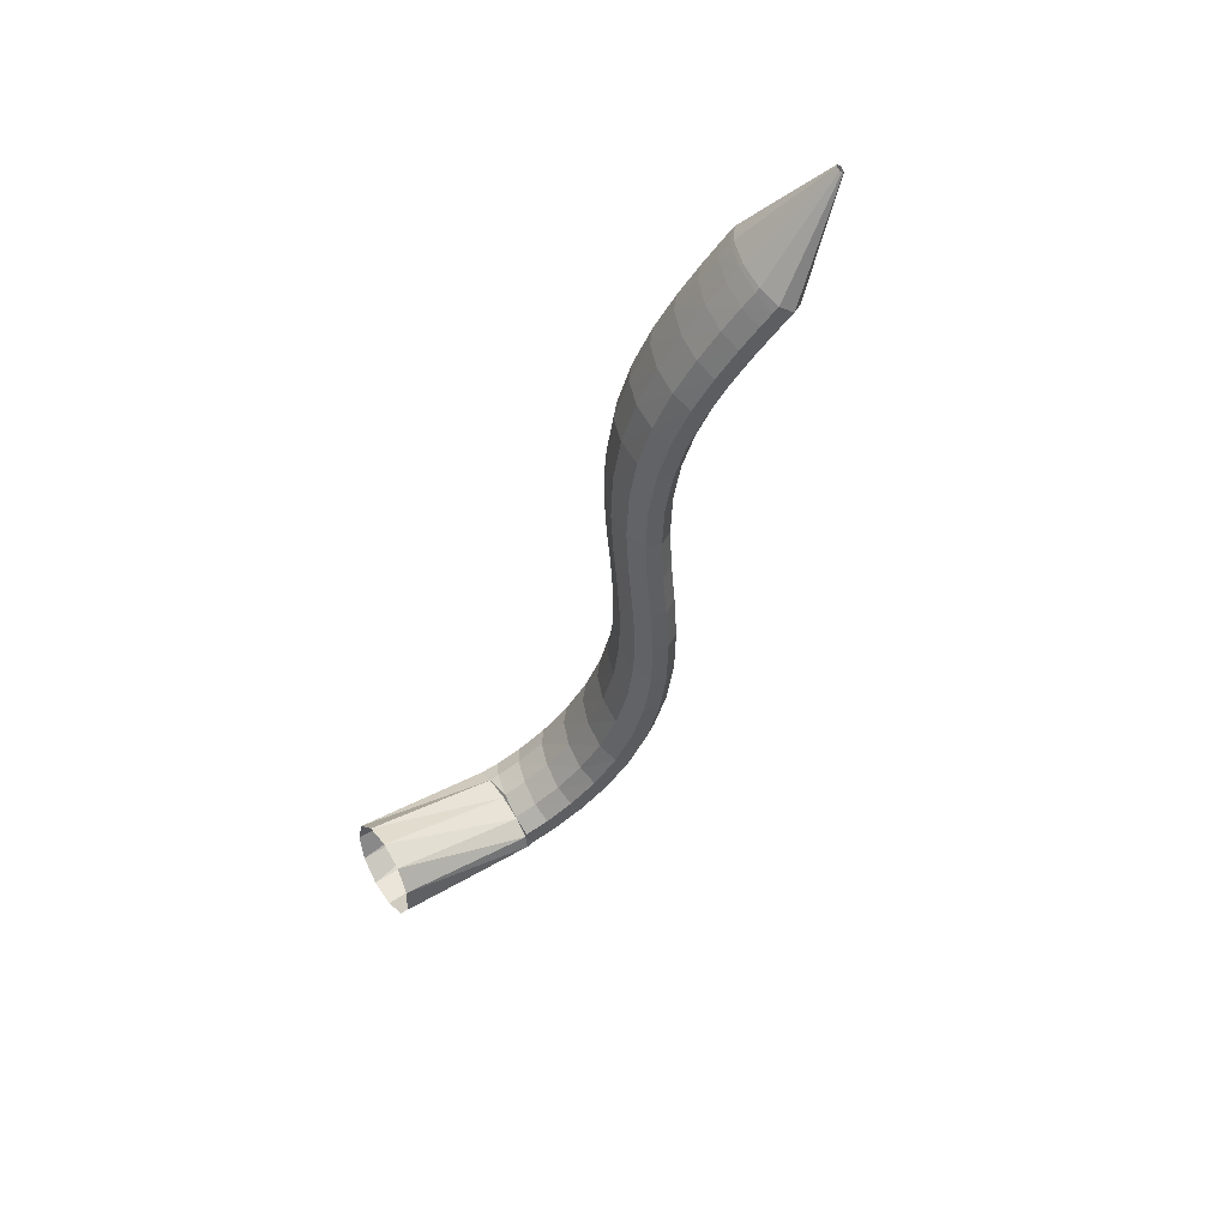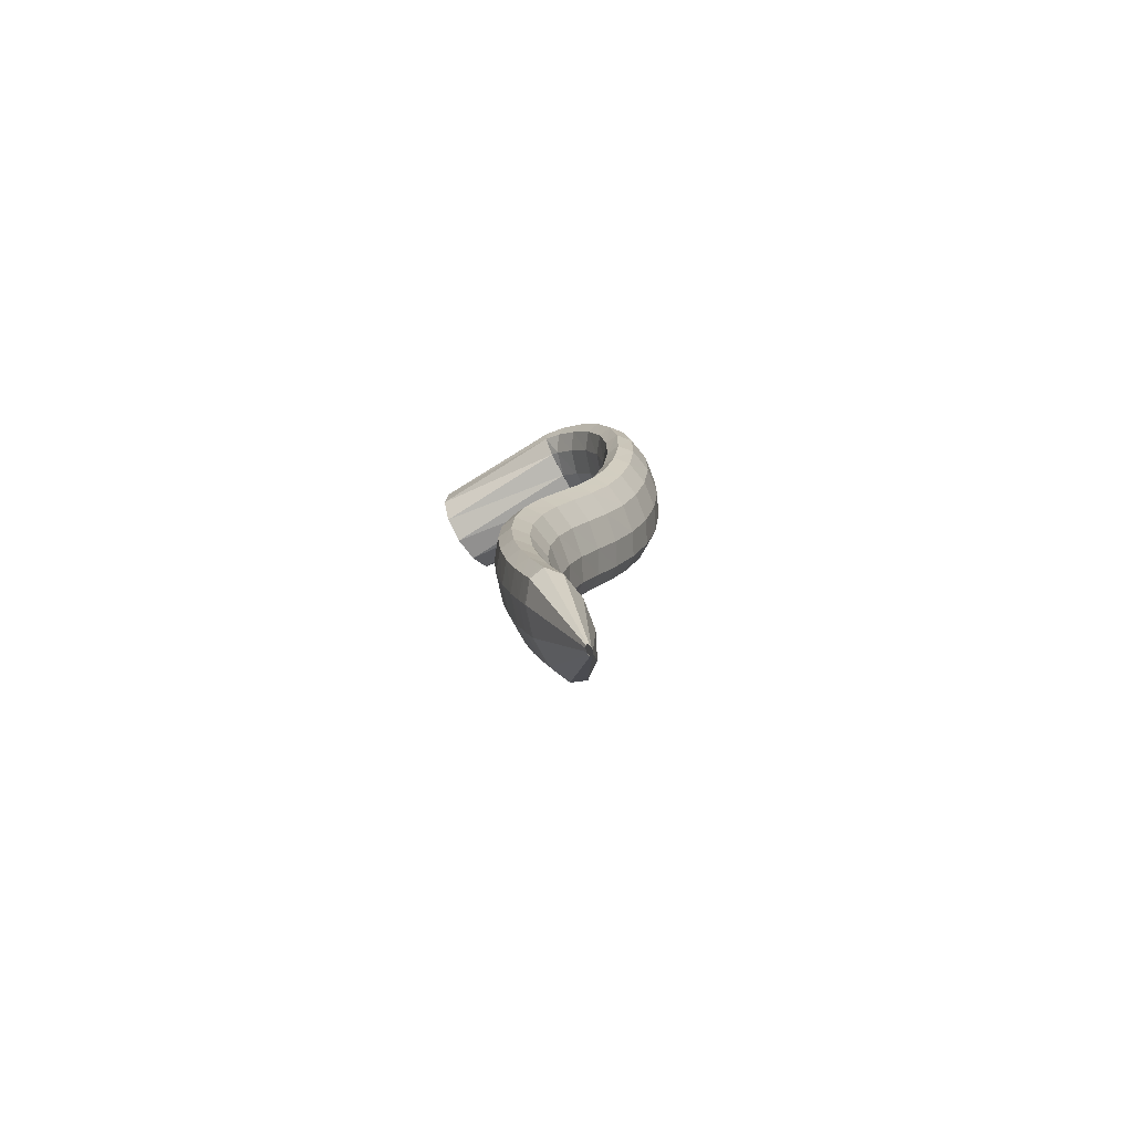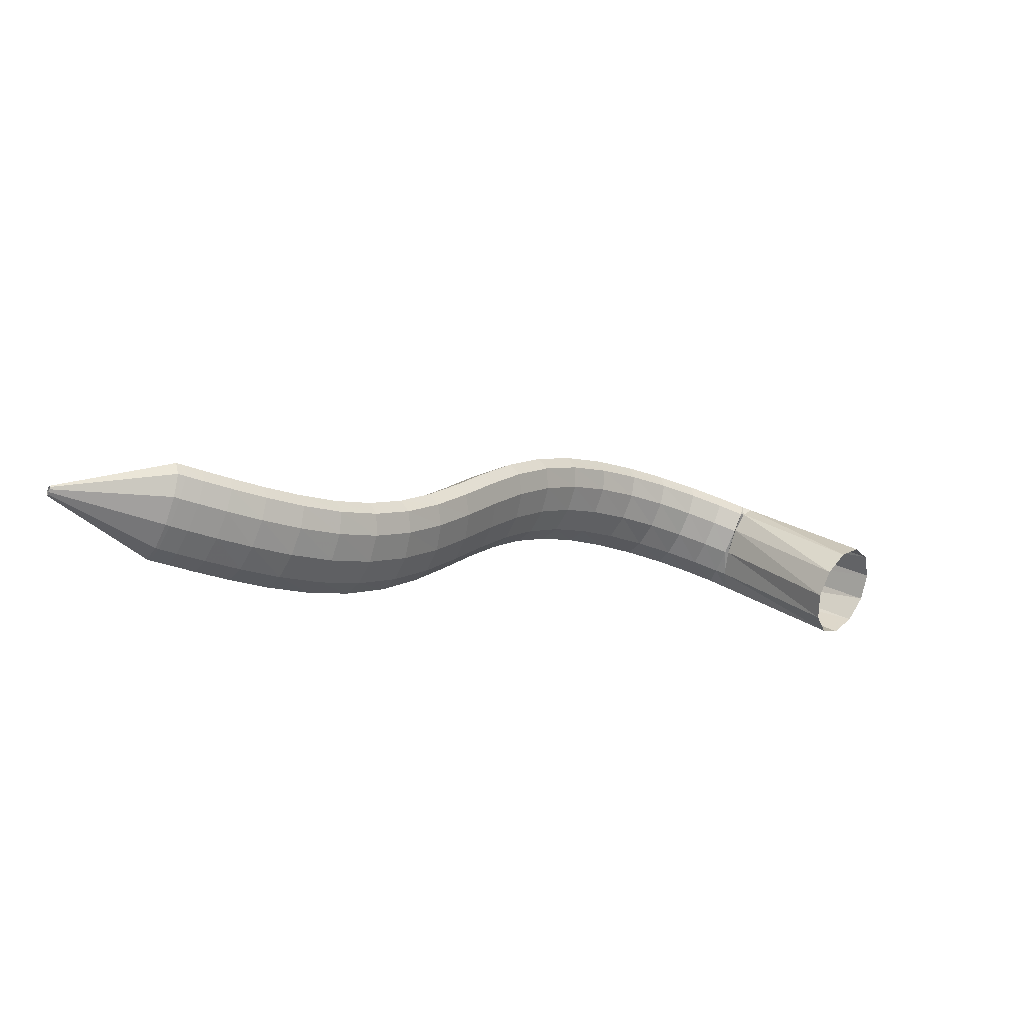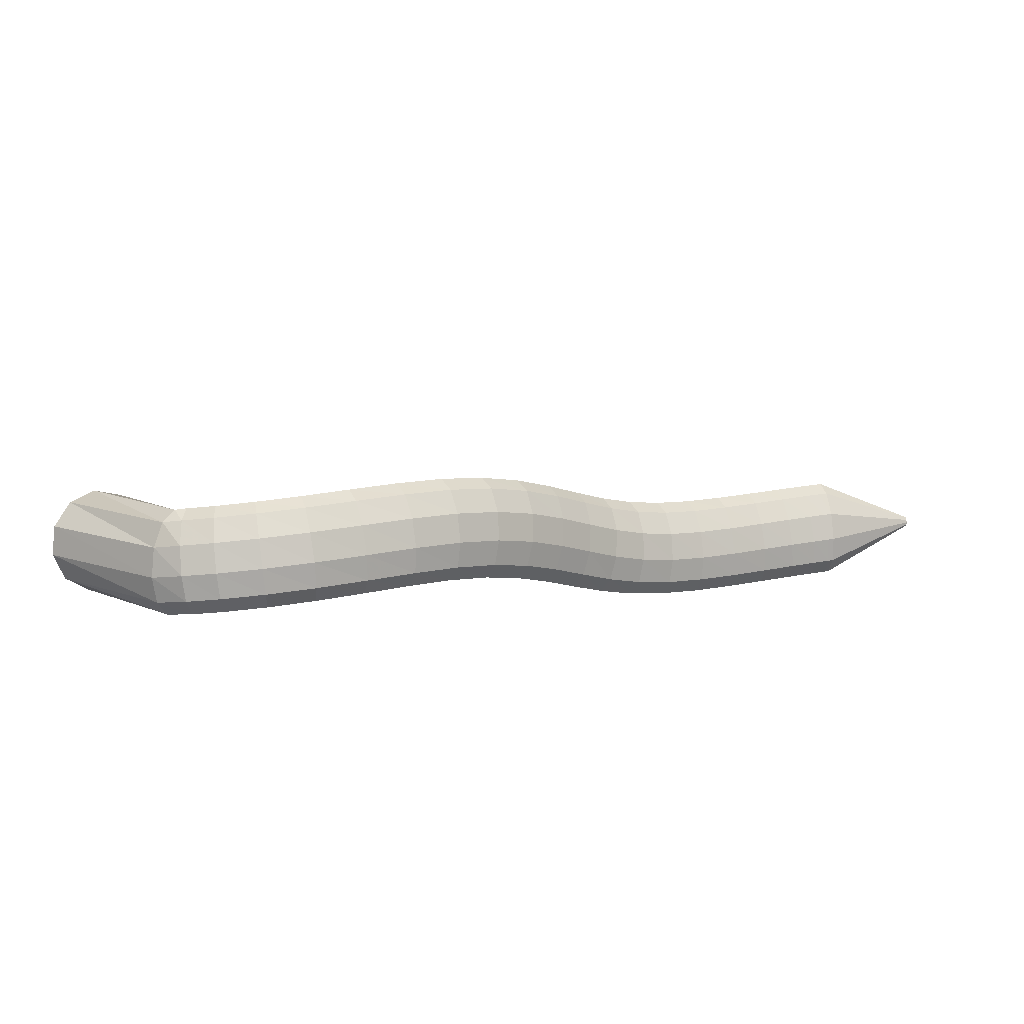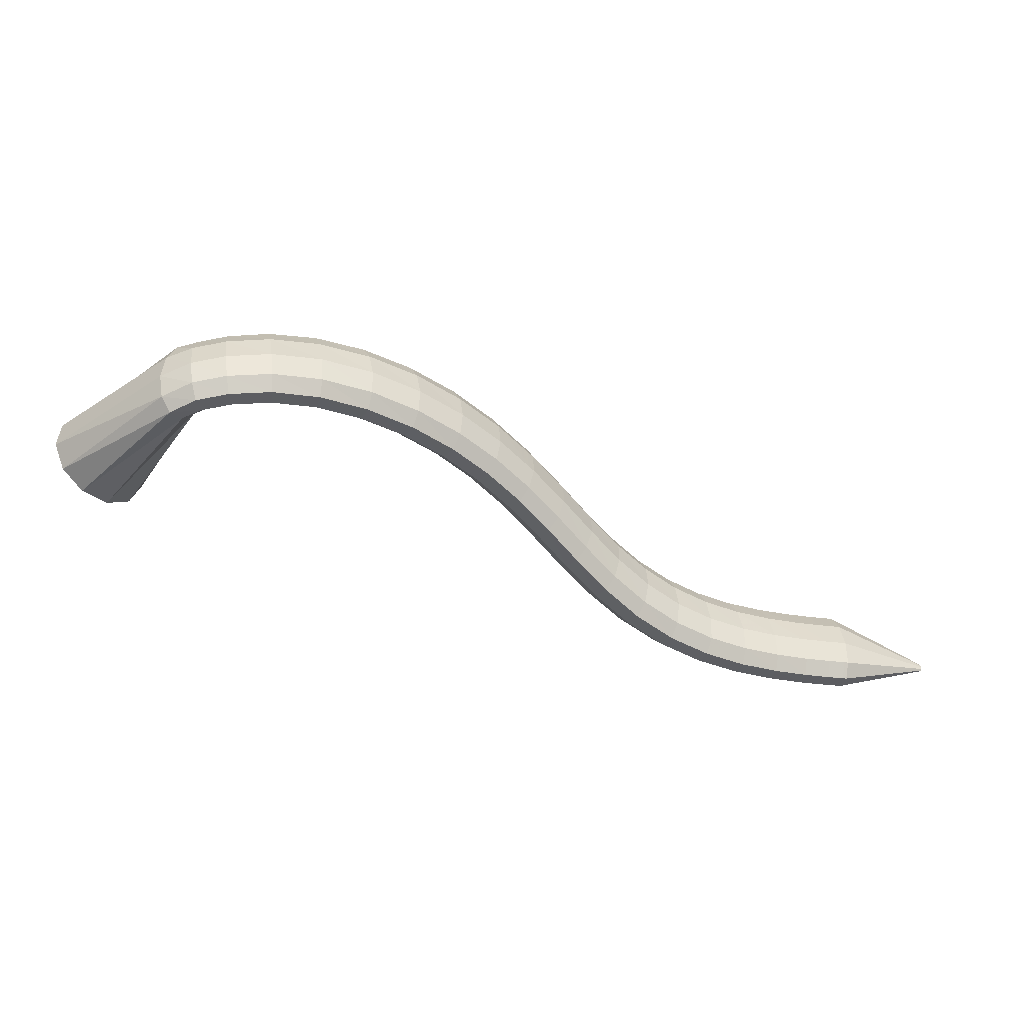
<metadata>
{"format":"obj","ext":"obj","renderer":"f3d","projection":"perspective","resolution":1024,"background":"white","views":[{"elev":-36.3,"azim":45.0,"up":"+Z"},{"elev":16.5,"azim":63.5,"up":"+Z"},{"elev":-50.0,"azim":144.2,"up":"+Y"},{"elev":70.9,"azim":-17.8,"up":"+Y"},{"elev":18.5,"azim":-19.0,"up":"+Y"}]}
</metadata>
<code>
g tube1
v 175.6 161.3 125.8
v 176 162.9 123.6
v 175 165 122
v 173 166.9 121.6
v 170.6 168.1 122.6
v 168.5 168 124.5
v 167.5 166.8 126.9
v 167.9 164.9 128.9
v 169.4 162.8 129.9
v 171.7 161.2 129.6
v 174.1 160.6 128.1
v 175.6 161.3 125.8
v 181.1 172.2 133.7
v 181.8 173.5 131.5
v 181.6 175 129.9
v 180.7 176.1 129.6
v 179.4 176.5 130.6
v 177.9 176 132.6
v 176.9 174.9 134.9
v 176.7 173.4 136.9
v 177.2 172.1 137.9
v 178.4 171.3 137.6
v 179.8 171.4 136
v 181.1 172.2 133.7
v 181.5 172.1 133.8
v 182 173.2 131.4
v 182.1 174.7 129.9
v 181.8 176.1 129.8
v 181.1 177 131.1
v 180.4 177 133.5
v 179.7 176.2 136.1
v 179.4 174.9 138.2
v 179.5 173.4 139
v 180 172.2 138.3
v 180.7 171.7 136.4
v 181.5 172.1 133.8
v 183.9 172.6 134.5
v 184.4 173.7 132.1
v 184.6 175.2 130.6
v 184.5 176.6 130.6
v 184.1 177.5 132
v 183.4 177.6 134.4
v 182.9 176.8 137.1
v 182.5 175.5 139.1
v 182.5 173.9 139.9
v 182.8 172.7 139.2
v 183.3 172.2 137.2
v 183.9 172.6 134.5
v 187.2 172.6 135.2
v 187.7 173.8 132.8
v 188 175.3 131.3
v 188.1 176.8 131.4
v 187.9 177.7 132.8
v 187.5 177.7 135.3
v 187 176.9 138
v 186.6 175.5 140
v 186.4 174 140.7
v 186.4 172.8 139.9
v 186.7 172.3 137.9
v 187.2 172.6 135.2
v 191 172.1 135.6
v 191.5 173.3 133.2
v 192 174.8 131.8
v 192.3 176.2 131.9
v 192.4 177 133.4
v 192.2 177 135.9
v 191.7 176.2 138.6
v 191.2 174.8 140.5
v 190.8 173.2 141.2
v 190.6 172.1 140.4
v 190.7 171.6 138.3
v 191 172.1 135.6
v 195.1 170.8 135.8
v 195.6 172 133.4
v 196.3 173.5 132
v 196.8 174.8 132.2
v 197.1 175.6 133.7
v 197 175.5 136.2
v 196.6 174.6 138.8
v 196 173.2 140.8
v 195.4 171.7 141.4
v 194.9 170.6 140.6
v 194.9 170.2 138.5
v 195.1 170.8 135.8
v 199.3 168.8 135.7
v 199.9 170 133.3
v 200.7 171.4 132
v 201.4 172.7 132.1
v 201.8 173.4 133.7
v 201.7 173.2 136.2
v 201.3 172.3 138.8
v 200.5 170.9 140.7
v 199.8 169.5 141.4
v 199.2 168.5 140.5
v 199 168.2 138.4
v 199.3 168.8 135.7
v 203.2 166.3 135.6
v 204 167.4 133.2
v 205 168.8 131.9
v 205.8 169.9 132
v 206.3 170.5 133.6
v 206.2 170.4 136.1
v 205.6 169.5 138.7
v 204.7 168.2 140.6
v 203.8 166.9 141.2
v 203.1 165.9 140.3
v 202.9 165.7 138.2
v 203.2 166.3 135.6
v 206.9 163.3 135.5
v 207.8 164.4 133.1
v 208.9 165.6 131.8
v 209.9 166.7 132
v 210.4 167.3 133.5
v 210.3 167.2 136
v 209.6 166.4 138.6
v 208.5 165.2 140.5
v 207.4 164 141.2
v 206.7 163.1 140.3
v 206.5 162.9 138.2
v 206.9 163.3 135.5
v 210.2 160.1 135.6
v 211.3 161 133.3
v 212.5 162.1 131.9
v 213.6 163.1 132.1
v 214.1 163.7 133.6
v 213.9 163.7 136.1
v 213 163 138.7
v 211.9 162 140.7
v 210.7 160.9 141.3
v 209.9 160 140.4
v 209.7 159.8 138.3
v 210.2 160.1 135.6
v 213.3 156.7 135.9
v 214.4 157.5 133.5
v 215.8 158.5 132.2
v 216.8 159.5 132.4
v 217.3 160.1 133.9
v 217.1 160.1 136.4
v 216.2 159.5 139
v 214.9 158.6 140.9
v 213.6 157.6 141.5
v 212.8 156.8 140.7
v 212.7 156.4 138.5
v 213.3 156.7 135.9
v 216.3 153.2 136.3
v 217.4 154 133.9
v 218.8 155 132.6
v 219.9 155.9 132.8
v 220.3 156.5 134.3
v 220.1 156.6 136.8
v 219.1 156.1 139.4
v 217.8 155.2 141.3
v 216.5 154.1 141.9
v 215.7 153.3 141
v 215.6 153 138.9
v 216.3 153.2 136.3
v 219.4 149.8 136.7
v 220.5 150.6 134.4
v 221.8 151.7 133.1
v 222.8 152.7 133.2
v 223.2 153.4 134.8
v 223 153.4 137.2
v 222.1 152.8 139.8
v 220.8 151.8 141.7
v 219.6 150.7 142.3
v 218.8 149.9 141.5
v 218.8 149.5 139.4
v 219.4 149.8 136.7
v 222.8 146.6 137.1
v 223.8 147.6 134.7
v 225 148.8 133.4
v 225.9 149.9 133.6
v 226.3 150.6 135.1
v 226 150.6 137.6
v 225.2 149.9 140.2
v 224.1 148.7 142.1
v 223 147.5 142.7
v 222.3 146.6 141.8
v 222.2 146.3 139.7
v 222.8 146.6 137.1
v 226.6 143.9 137.4
v 227.4 144.9 135
v 228.4 146.3 133.7
v 229.2 147.5 133.8
v 229.5 148.2 135.4
v 229.3 148.1 137.9
v 228.6 147.4 140.5
v 227.6 146.1 142.4
v 226.7 144.7 143
v 226.2 143.8 142.2
v 226.1 143.4 140.1
v 226.6 143.9 137.4
v 230.6 141.6 137.6
v 231.3 142.8 135.3
v 232.1 144.2 133.9
v 232.7 145.5 134
v 233 146.2 135.6
v 232.8 146.2 138.1
v 232.3 145.3 140.7
v 231.5 144 142.6
v 230.7 142.5 143.3
v 230.3 141.5 142.4
v 230.2 141.1 140.3
v 230.6 141.6 137.6
v 234.7 139.9 137.9
v 235.3 141 135.5
v 236 142.6 134.1
v 236.5 143.9 134.2
v 236.7 144.7 135.8
v 236.5 144.6 138.3
v 236 143.8 140.9
v 235.4 142.4 142.9
v 234.8 140.9 143.5
v 234.4 139.7 142.6
v 234.4 139.4 140.5
v 234.7 139.9 137.9
v 238.7 138.6 138.1
v 239.2 139.8 135.7
v 239.8 141.3 134.4
v 240.2 142.7 134.5
v 240.3 143.5 136
v 240.1 143.5 138.5
v 239.7 142.6 141.1
v 239.1 141.2 143.1
v 238.6 139.7 143.8
v 238.4 138.5 142.9
v 238.4 138.1 140.8
v 238.7 138.6 138.1
v 242.2 137.7 138.4
v 242.7 138.9 136
v 243.2 140.4 134.6
v 243.5 141.8 134.7
v 243.6 142.7 136.2
v 243.3 142.7 138.7
v 242.9 141.8 141.4
v 242.4 140.4 143.4
v 242 138.9 144
v 241.8 137.7 143.2
v 241.9 137.3 141.1
v 242.2 137.7 138.4
v 245 137.1 138.7
v 245.5 138.3 136.3
v 245.9 139.9 134.9
v 246.2 141.3 135
v 246.2 142.1 136.5
v 245.9 142.1 139
v 245.5 141.3 141.6
v 245 139.9 143.6
v 244.6 138.3 144.3
v 244.5 137.2 143.5
v 244.6 136.7 141.4
v 245 137.1 138.7
v 246.7 136.8 138.9
v 247.2 138 136.5
v 247.6 139.5 135.1
v 247.9 141 135.2
v 247.9 141.8 136.7
v 247.6 141.8 139.2
v 247.1 141 141.8
v 246.7 139.6 143.8
v 246.3 138 144.5
v 246.2 136.9 143.7
v 246.3 136.4 141.6
v 246.7 136.8 138.9
v 247.1 136.8 139
v 247.8 137.9 136.6
v 248.4 139.4 135.2
v 248.7 140.8 135.3
v 248.7 141.7 136.8
v 248.4 141.7 139.3
v 247.8 140.9 141.9
v 247.2 139.5 143.9
v 246.7 138 144.5
v 246.5 136.8 143.7
v 246.6 136.3 141.6
v 247.1 136.8 139
v 257.6 136.1 141.2
v 257.7 136.2 140.9
v 257.8 136.4 140.8
v 257.8 136.5 140.8
v 257.8 136.6 140.9
v 257.8 136.6 141.2
v 257.7 136.5 141.5
v 257.6 136.4 141.7
v 257.6 136.2 141.7
v 257.6 136.1 141.6
v 257.6 136.1 141.4
v 257.6 136.1 141.2
f 1 2 14
f 14 13 1
f 2 3 15
f 15 14 2
f 3 4 16
f 16 15 3
f 4 5 17
f 17 16 4
f 5 6 18
f 18 17 5
f 6 7 19
f 19 18 6
f 7 8 20
f 20 19 7
f 8 9 21
f 21 20 8
f 9 10 22
f 22 21 9
f 10 11 23
f 23 22 10
f 11 12 24
f 24 23 11
f 13 14 26
f 26 25 13
f 14 15 27
f 27 26 14
f 15 16 28
f 28 27 15
f 16 17 29
f 29 28 16
f 17 18 30
f 30 29 17
f 18 19 31
f 31 30 18
f 19 20 32
f 32 31 19
f 20 21 33
f 33 32 20
f 21 22 34
f 34 33 21
f 22 23 35
f 35 34 22
f 23 24 36
f 36 35 23
f 25 26 38
f 38 37 25
f 26 27 39
f 39 38 26
f 27 28 40
f 40 39 27
f 28 29 41
f 41 40 28
f 29 30 42
f 42 41 29
f 30 31 43
f 43 42 30
f 31 32 44
f 44 43 31
f 32 33 45
f 45 44 32
f 33 34 46
f 46 45 33
f 34 35 47
f 47 46 34
f 35 36 48
f 48 47 35
f 37 38 50
f 50 49 37
f 38 39 51
f 51 50 38
f 39 40 52
f 52 51 39
f 40 41 53
f 53 52 40
f 41 42 54
f 54 53 41
f 42 43 55
f 55 54 42
f 43 44 56
f 56 55 43
f 44 45 57
f 57 56 44
f 45 46 58
f 58 57 45
f 46 47 59
f 59 58 46
f 47 48 60
f 60 59 47
f 49 50 62
f 62 61 49
f 50 51 63
f 63 62 50
f 51 52 64
f 64 63 51
f 52 53 65
f 65 64 52
f 53 54 66
f 66 65 53
f 54 55 67
f 67 66 54
f 55 56 68
f 68 67 55
f 56 57 69
f 69 68 56
f 57 58 70
f 70 69 57
f 58 59 71
f 71 70 58
f 59 60 72
f 72 71 59
f 61 62 74
f 74 73 61
f 62 63 75
f 75 74 62
f 63 64 76
f 76 75 63
f 64 65 77
f 77 76 64
f 65 66 78
f 78 77 65
f 66 67 79
f 79 78 66
f 67 68 80
f 80 79 67
f 68 69 81
f 81 80 68
f 69 70 82
f 82 81 69
f 70 71 83
f 83 82 70
f 71 72 84
f 84 83 71
f 73 74 86
f 86 85 73
f 74 75 87
f 87 86 74
f 75 76 88
f 88 87 75
f 76 77 89
f 89 88 76
f 77 78 90
f 90 89 77
f 78 79 91
f 91 90 78
f 79 80 92
f 92 91 79
f 80 81 93
f 93 92 80
f 81 82 94
f 94 93 81
f 82 83 95
f 95 94 82
f 83 84 96
f 96 95 83
f 85 86 98
f 98 97 85
f 86 87 99
f 99 98 86
f 87 88 100
f 100 99 87
f 88 89 101
f 101 100 88
f 89 90 102
f 102 101 89
f 90 91 103
f 103 102 90
f 91 92 104
f 104 103 91
f 92 93 105
f 105 104 92
f 93 94 106
f 106 105 93
f 94 95 107
f 107 106 94
f 95 96 108
f 108 107 95
f 97 98 110
f 110 109 97
f 98 99 111
f 111 110 98
f 99 100 112
f 112 111 99
f 100 101 113
f 113 112 100
f 101 102 114
f 114 113 101
f 102 103 115
f 115 114 102
f 103 104 116
f 116 115 103
f 104 105 117
f 117 116 104
f 105 106 118
f 118 117 105
f 106 107 119
f 119 118 106
f 107 108 120
f 120 119 107
f 109 110 122
f 122 121 109
f 110 111 123
f 123 122 110
f 111 112 124
f 124 123 111
f 112 113 125
f 125 124 112
f 113 114 126
f 126 125 113
f 114 115 127
f 127 126 114
f 115 116 128
f 128 127 115
f 116 117 129
f 129 128 116
f 117 118 130
f 130 129 117
f 118 119 131
f 131 130 118
f 119 120 132
f 132 131 119
f 121 122 134
f 134 133 121
f 122 123 135
f 135 134 122
f 123 124 136
f 136 135 123
f 124 125 137
f 137 136 124
f 125 126 138
f 138 137 125
f 126 127 139
f 139 138 126
f 127 128 140
f 140 139 127
f 128 129 141
f 141 140 128
f 129 130 142
f 142 141 129
f 130 131 143
f 143 142 130
f 131 132 144
f 144 143 131
f 133 134 146
f 146 145 133
f 134 135 147
f 147 146 134
f 135 136 148
f 148 147 135
f 136 137 149
f 149 148 136
f 137 138 150
f 150 149 137
f 138 139 151
f 151 150 138
f 139 140 152
f 152 151 139
f 140 141 153
f 153 152 140
f 141 142 154
f 154 153 141
f 142 143 155
f 155 154 142
f 143 144 156
f 156 155 143
f 145 146 158
f 158 157 145
f 146 147 159
f 159 158 146
f 147 148 160
f 160 159 147
f 148 149 161
f 161 160 148
f 149 150 162
f 162 161 149
f 150 151 163
f 163 162 150
f 151 152 164
f 164 163 151
f 152 153 165
f 165 164 152
f 153 154 166
f 166 165 153
f 154 155 167
f 167 166 154
f 155 156 168
f 168 167 155
f 157 158 170
f 170 169 157
f 158 159 171
f 171 170 158
f 159 160 172
f 172 171 159
f 160 161 173
f 173 172 160
f 161 162 174
f 174 173 161
f 162 163 175
f 175 174 162
f 163 164 176
f 176 175 163
f 164 165 177
f 177 176 164
f 165 166 178
f 178 177 165
f 166 167 179
f 179 178 166
f 167 168 180
f 180 179 167
f 169 170 182
f 182 181 169
f 170 171 183
f 183 182 170
f 171 172 184
f 184 183 171
f 172 173 185
f 185 184 172
f 173 174 186
f 186 185 173
f 174 175 187
f 187 186 174
f 175 176 188
f 188 187 175
f 176 177 189
f 189 188 176
f 177 178 190
f 190 189 177
f 178 179 191
f 191 190 178
f 179 180 192
f 192 191 179
f 181 182 194
f 194 193 181
f 182 183 195
f 195 194 182
f 183 184 196
f 196 195 183
f 184 185 197
f 197 196 184
f 185 186 198
f 198 197 185
f 186 187 199
f 199 198 186
f 187 188 200
f 200 199 187
f 188 189 201
f 201 200 188
f 189 190 202
f 202 201 189
f 190 191 203
f 203 202 190
f 191 192 204
f 204 203 191
f 193 194 206
f 206 205 193
f 194 195 207
f 207 206 194
f 195 196 208
f 208 207 195
f 196 197 209
f 209 208 196
f 197 198 210
f 210 209 197
f 198 199 211
f 211 210 198
f 199 200 212
f 212 211 199
f 200 201 213
f 213 212 200
f 201 202 214
f 214 213 201
f 202 203 215
f 215 214 202
f 203 204 216
f 216 215 203
f 205 206 218
f 218 217 205
f 206 207 219
f 219 218 206
f 207 208 220
f 220 219 207
f 208 209 221
f 221 220 208
f 209 210 222
f 222 221 209
f 210 211 223
f 223 222 210
f 211 212 224
f 224 223 211
f 212 213 225
f 225 224 212
f 213 214 226
f 226 225 213
f 214 215 227
f 227 226 214
f 215 216 228
f 228 227 215
f 217 218 230
f 230 229 217
f 218 219 231
f 231 230 218
f 219 220 232
f 232 231 219
f 220 221 233
f 233 232 220
f 221 222 234
f 234 233 221
f 222 223 235
f 235 234 222
f 223 224 236
f 236 235 223
f 224 225 237
f 237 236 224
f 225 226 238
f 238 237 225
f 226 227 239
f 239 238 226
f 227 228 240
f 240 239 227
f 229 230 242
f 242 241 229
f 230 231 243
f 243 242 230
f 231 232 244
f 244 243 231
f 232 233 245
f 245 244 232
f 233 234 246
f 246 245 233
f 234 235 247
f 247 246 234
f 235 236 248
f 248 247 235
f 236 237 249
f 249 248 236
f 237 238 250
f 250 249 237
f 238 239 251
f 251 250 238
f 239 240 252
f 252 251 239
f 241 242 254
f 254 253 241
f 242 243 255
f 255 254 242
f 243 244 256
f 256 255 243
f 244 245 257
f 257 256 244
f 245 246 258
f 258 257 245
f 246 247 259
f 259 258 246
f 247 248 260
f 260 259 247
f 248 249 261
f 261 260 248
f 249 250 262
f 262 261 249
f 250 251 263
f 263 262 250
f 251 252 264
f 264 263 251
f 253 254 266
f 266 265 253
f 254 255 267
f 267 266 254
f 255 256 268
f 268 267 255
f 256 257 269
f 269 268 256
f 257 258 270
f 270 269 257
f 258 259 271
f 271 270 258
f 259 260 272
f 272 271 259
f 260 261 273
f 273 272 260
f 261 262 274
f 274 273 261
f 262 263 275
f 275 274 262
f 263 264 276
f 276 275 263
f 265 266 278
f 278 277 265
f 266 267 279
f 279 278 266
f 267 268 280
f 280 279 267
f 268 269 281
f 281 280 268
f 269 270 282
f 282 281 269
f 270 271 283
f 283 282 270
f 271 272 284
f 284 283 271
f 272 273 285
f 285 284 272
f 273 274 286
f 286 285 273
f 274 275 287
f 287 286 274
f 275 276 288
f 288 287 275
g

</code>
